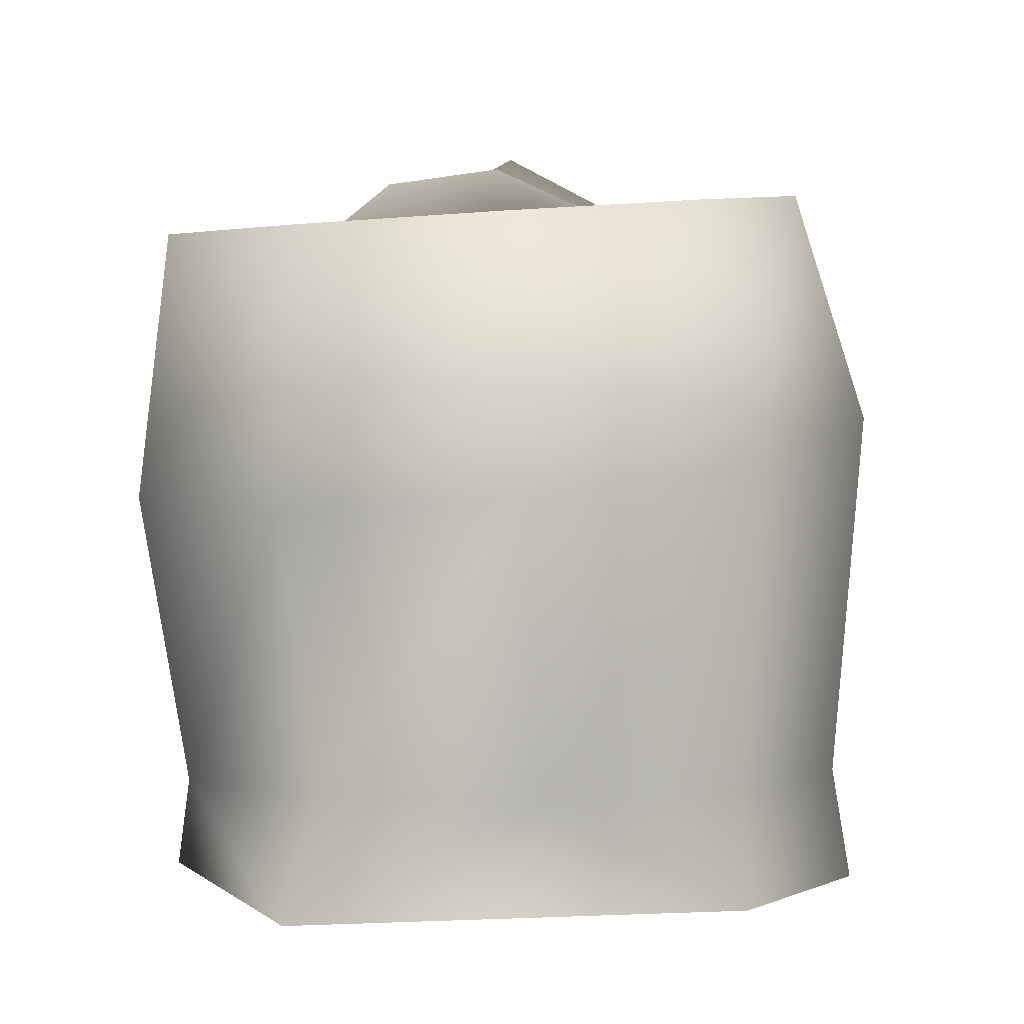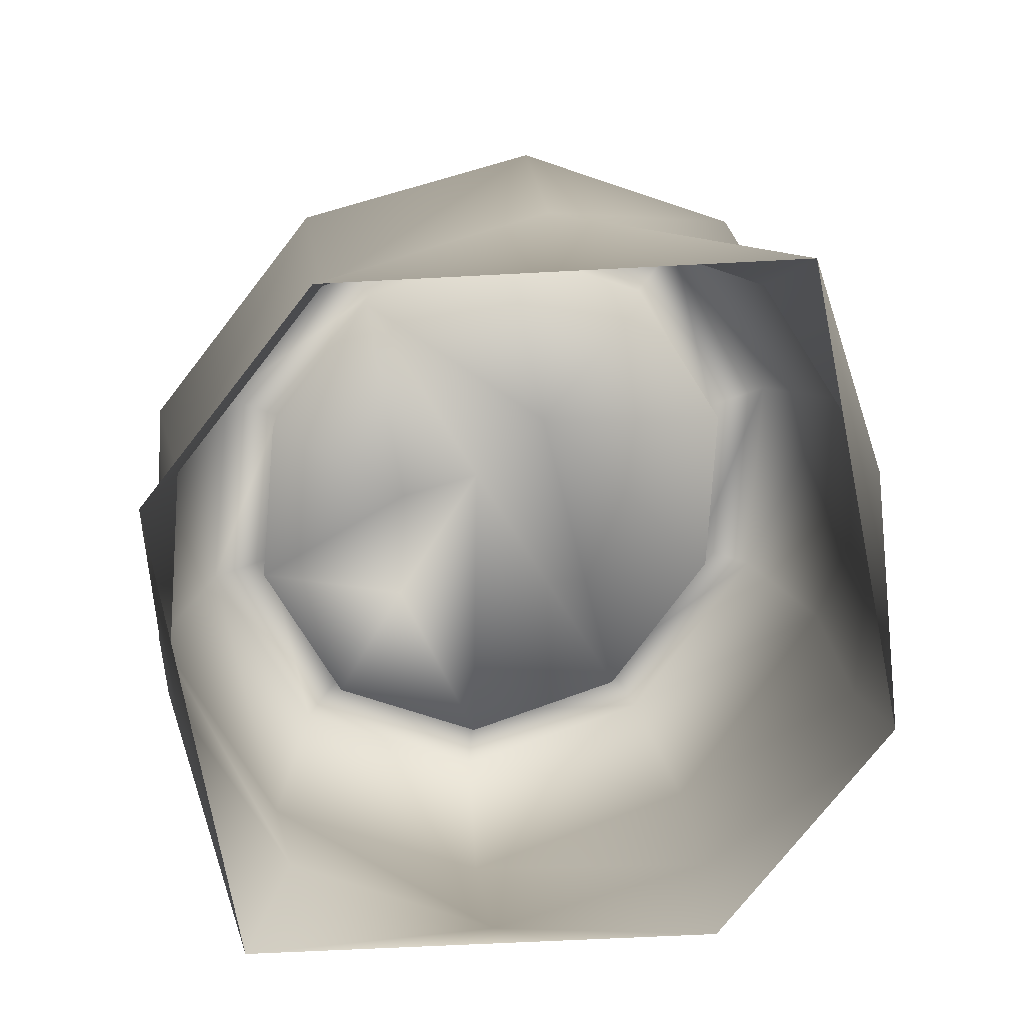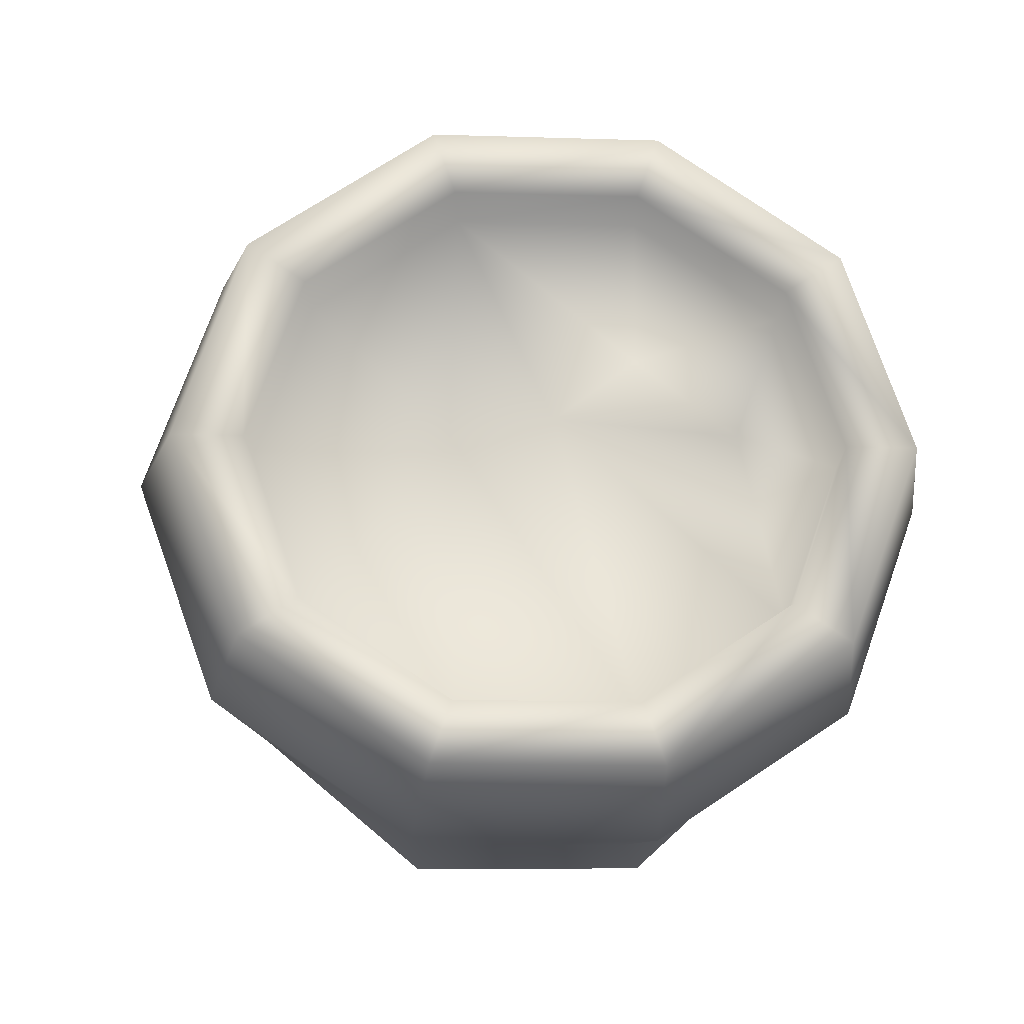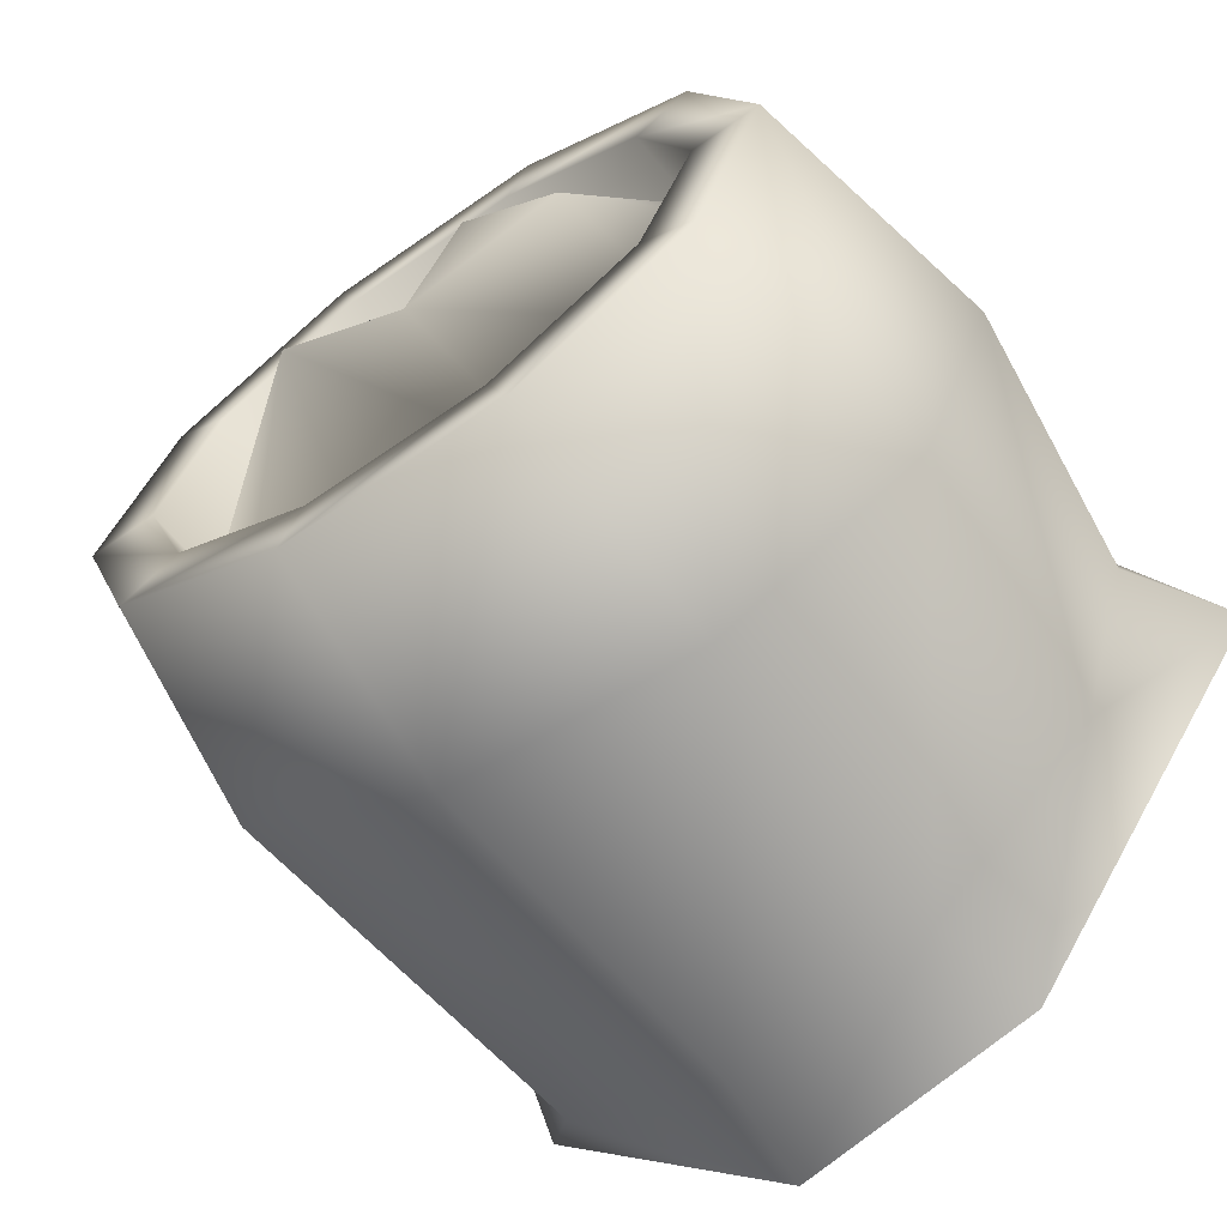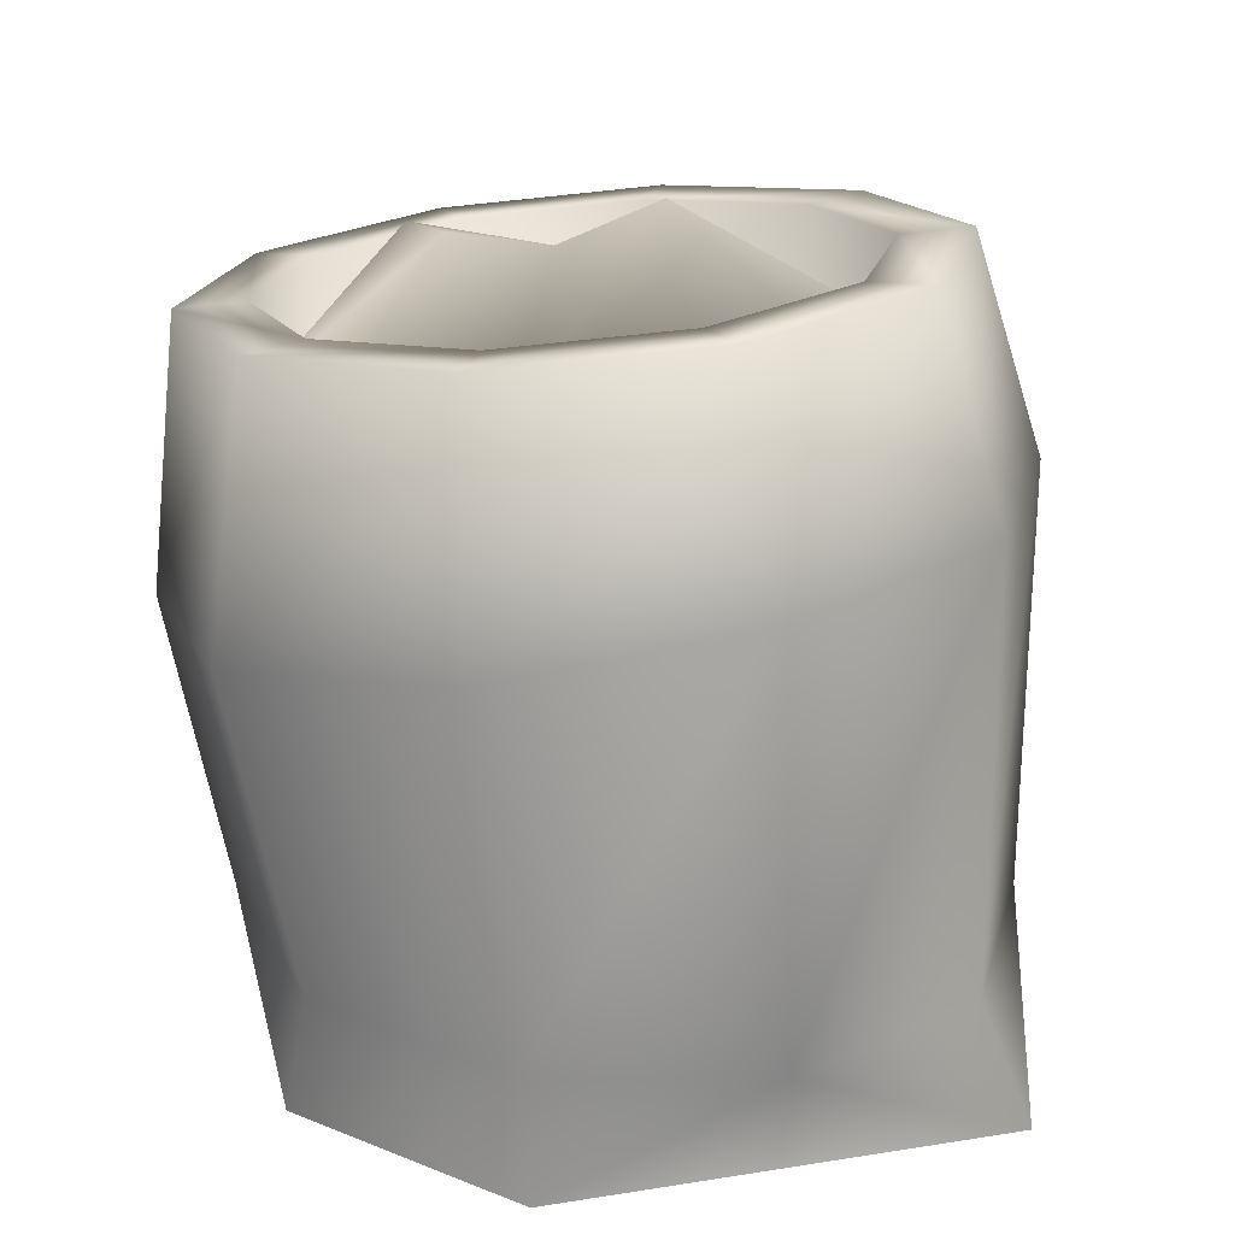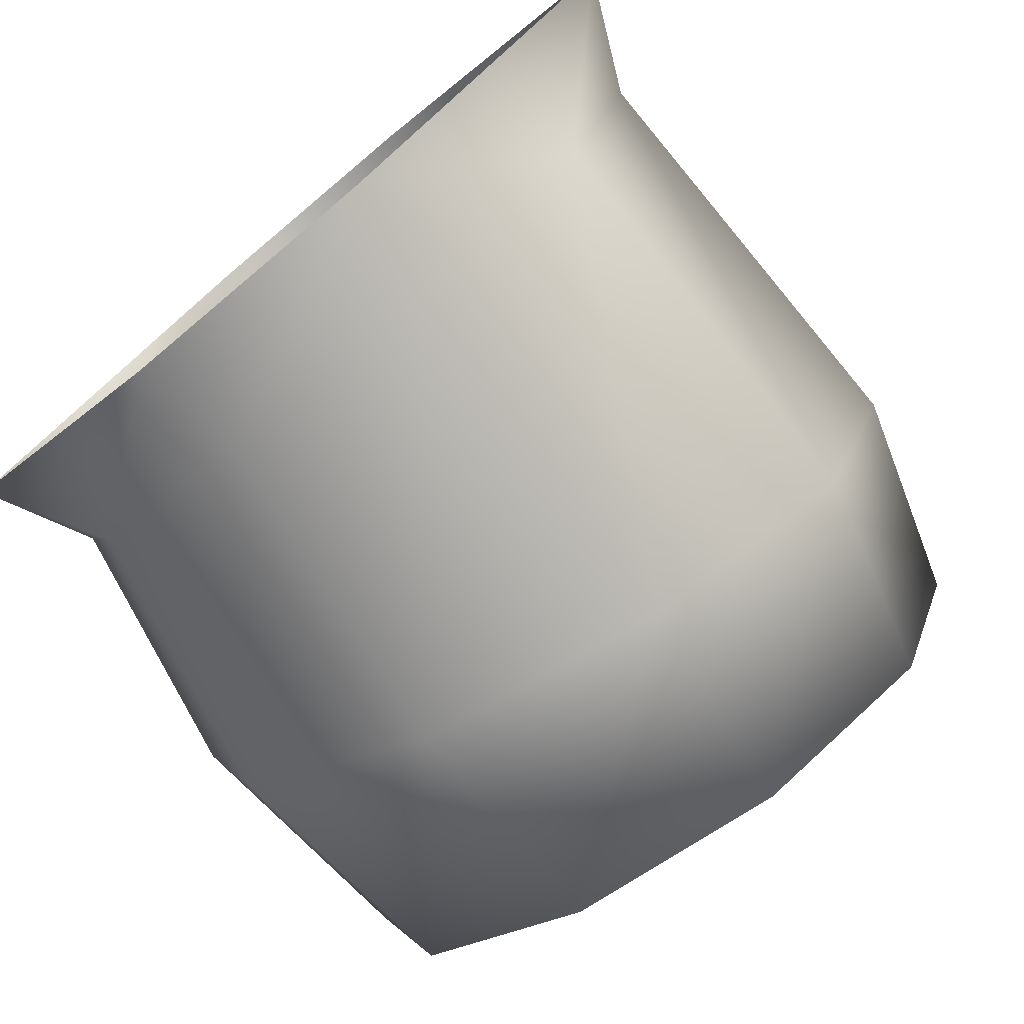
<metadata>
{"format":"obj","ext":"obj","renderer":"f3d","projection":"perspective","resolution":1024,"background":"white","views":[{"elev":-0.2,"azim":-60.6,"up":"+Y"},{"elev":-75.1,"azim":51.9,"up":"+Y"},{"elev":-13.8,"azim":-176.6,"up":"+Z"},{"elev":-65.1,"azim":-137.6,"up":"+Z"},{"elev":23.6,"azim":33.9,"up":"+Y"},{"elev":-77.3,"azim":40.0,"up":"+Z"}]}
</metadata>
<code>
g fcbg_OuterRim_sandbag_04
v -0.129 0.2503 -0.002838
v -0.1274 0.2196 -0.002838
v -0.1066 0.2223 0.05612
v -0.1081 0.253 0.05612
v -0.155 0.2469 -0.002838
v -0.05204 0.2294 0.09256
v -0.1292 0.2503 0.07019
v -0.1635 0.1453 -0.002384
v -0.05359 0.26 0.09256
v 0.01539 0.2381 0.09256
v -0.1344 0.1511 0.08101
v -0.1391 0.0431 -0.002384
v -0.06164 0.259 0.1153
v 0.01384 0.2687 0.09256
v 0.06994 0.2451 0.05612
v -0.1122 0.0431 0.07409
v -0.1601 -3.859e-06 -0.002384
v -0.0483 -3.859e-06 0.1261
v -0.05938 0.1634 0.1373
v 0.02189 0.2698 0.1153
v 0.06839 0.2758 0.05612
v 0.09078 0.2478 -0.002838
v -0.0418 0.0431 0.1214
v 0.03861 0.1828 0.1373
v 0.0452 0.0431 0.1214
v 0.0517 -3.859e-06 0.1261
v 0.08946 0.2785 0.07019
v 0.08923 0.2785 -0.002838
v 0.06994 0.2451 -0.0618
v 0.1126 0.2 0.08101
v 0.1156 0.0431 0.07409
v 0.1635 -3.859e-06 -0.002384
v 0.1153 0.2819 -0.002838
v 0.06839 0.2758 -0.0618
v 0.01539 0.2381 -0.09823
v 0.1418 0.2057 -0.002384
v 0.1425 0.0431 -0.002384
v 0.08946 0.2785 -0.07587
v 0.01384 0.2687 -0.09823
v -0.05204 0.2294 -0.09823
v 0.1156 0.0431 -0.07886
v 0.0517 -3.859e-06 -0.1322
v 0.1126 0.2 -0.08578
v 0.02189 0.2698 -0.121
v -0.05359 0.26 -0.09823
v -0.1066 0.2223 -0.0618
v 0.03631 0.1848 -0.1373
v 0.0452 0.0431 -0.1261
v -0.06164 0.259 -0.121
v -0.1081 0.253 -0.0618
v -0.1274 0.2196 -0.002838
v -0.129 0.2503 -0.002838
v -0.1292 0.2503 -0.07587
v -0.155 0.2469 -0.002838
v -0.05804 0.1662 -0.1373
v -0.0418 0.0431 -0.1261
v -0.0483 -3.859e-06 -0.1322
v -0.1344 0.1511 -0.08578
v -0.1635 0.1453 -0.002384
v -0.1122 0.0431 -0.07886
v -0.1601 -3.859e-06 -0.002384
v -0.1391 0.0431 -0.002384
v -0.1274 0.2196 -0.002838
v -0.0882 0.2691 -0.003379
v -0.1066 0.2223 0.05612
v -0.1066 0.2223 -0.0618
v -0.05224 0.2775 0.02255
v -0.05204 0.2294 0.09256
v 0.01539 0.2381 0.09256
v -0.02264 0.2728 0.002805
v -0.05204 0.2294 -0.09823
v 0.01334 0.2917 -0.008083
v 0.06994 0.2451 0.05612
v 0.01539 0.2381 -0.09823
v 0.09078 0.2478 -0.002838
v 0.06994 0.2451 -0.0618
g fcbg_OuterRim_sandbag_04_0
f 3 2 1
f 4 3 1
f 4 1 5
f 6 3 4
f 7 4 5
f 5 8 7
f 9 6 4
f 9 4 7
f 10 6 9
f 8 11 7
f 8 12 11
f 13 9 7
f 7 11 13
f 14 10 9
f 14 9 13
f 15 10 14
f 12 16 11
f 12 17 16
f 17 18 16
f 11 19 13
f 11 16 19
f 20 14 13
f 13 19 20
f 21 15 14
f 21 14 20
f 22 15 21
f 16 18 23
f 16 23 19
f 19 24 20
f 19 23 24
f 23 18 25
f 23 25 24
f 18 26 25
f 27 21 20
f 20 24 27
f 28 22 21
f 28 21 27
f 29 22 28
f 24 25 30
f 24 30 27
f 25 26 31
f 25 31 30
f 26 32 31
f 33 28 27
f 27 30 33
f 34 29 28
f 34 28 33
f 35 29 34
f 30 31 36
f 30 36 33
f 31 32 37
f 31 37 36
f 38 34 33
f 33 36 38
f 39 35 34
f 39 34 38
f 40 35 39
f 37 32 41
f 32 42 41
f 36 37 43
f 36 43 38
f 37 41 43
f 44 39 38
f 38 43 44
f 45 40 39
f 45 39 44
f 46 40 45
f 43 41 47
f 43 47 44
f 41 42 48
f 41 48 47
f 49 45 44
f 44 47 49
f 50 46 45
f 50 45 49
f 51 46 50
f 52 51 50
f 52 50 53
f 53 50 49
f 54 52 53
f 47 55 49
f 47 48 55
f 49 55 53
f 48 42 56
f 48 56 55
f 42 57 56
f 53 58 54
f 55 58 53
f 55 56 58
f 58 59 54
f 56 57 60
f 56 60 58
f 58 60 59
f 57 61 60
f 60 62 59
f 60 61 62
f 65 64 63
f 63 64 66
f 65 67 64
f 65 68 67
f 68 69 67
f 64 70 66
f 67 70 64
f 70 67 69
f 66 70 71
f 69 72 70
f 70 72 71
f 73 72 69
f 74 71 72
f 75 72 73
f 76 74 72
f 75 76 72

</code>
